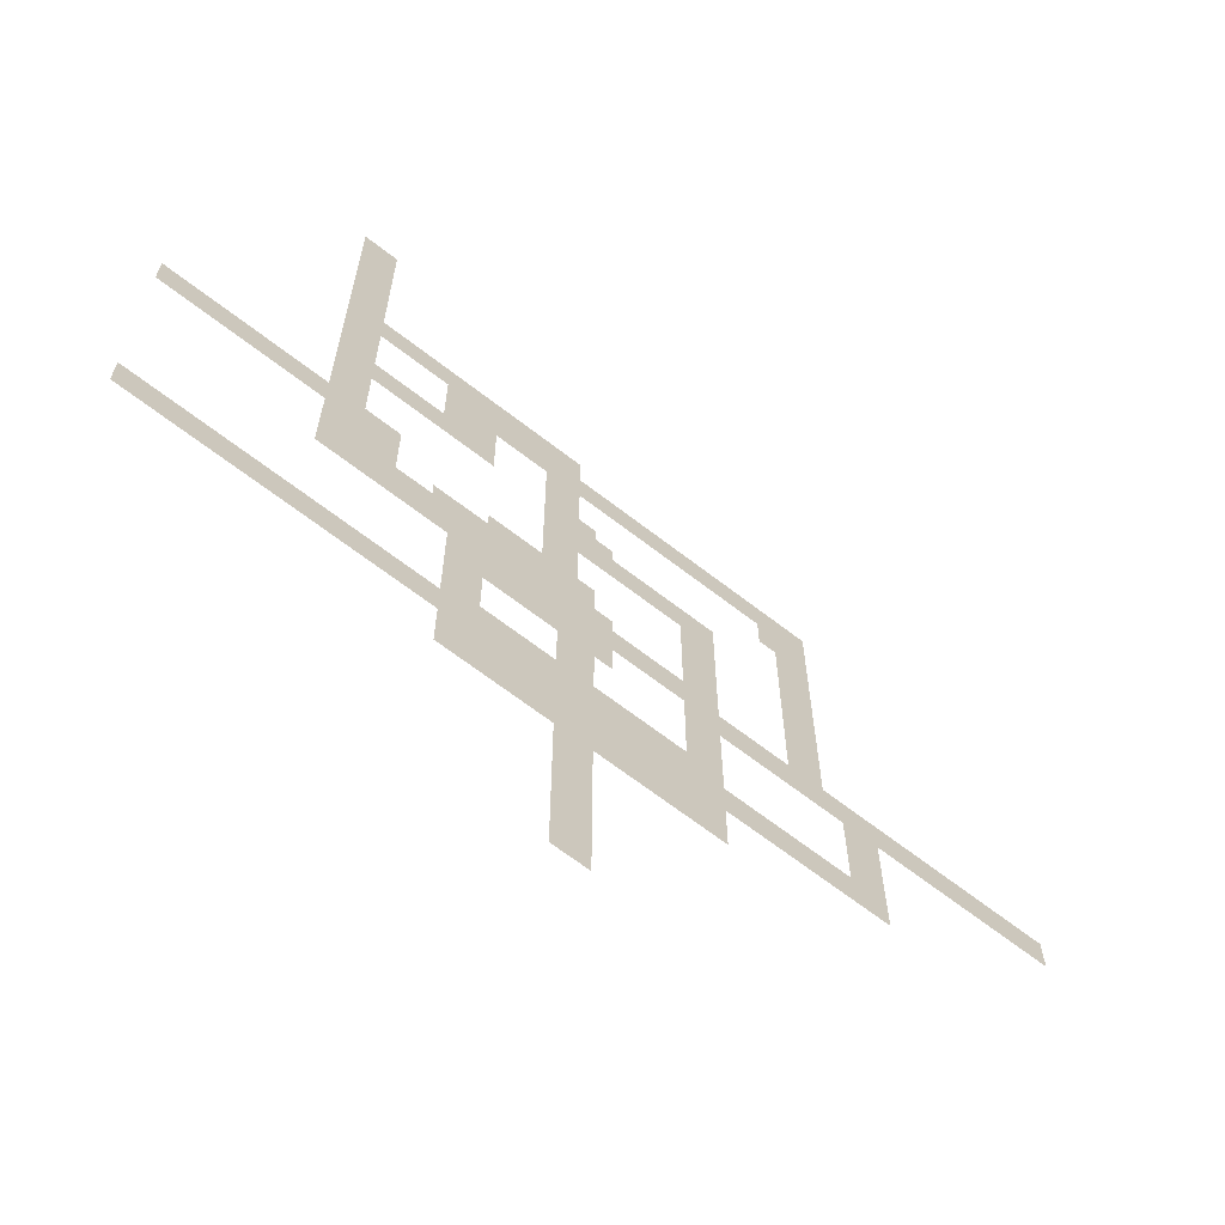
<metadata>
{"format":"obj","ext":"obj","renderer":"f3d","projection":"perspective","resolution":1024,"background":"white","views":[{"elev":-65.9,"azim":142.0,"up":"+Z"}]}
</metadata>
<code>
g default
v 56 -0 100
v 60 -0 100
v 64 -0 100
v 56 -0 96
v 60 -0 96
v 64 -0 96
v 56 -0 92
v 60 -0 92
v 64 -0 92
v 56 -0 88
v 60 -0 88
v 64 -0 88
v 56 -0 84
v 60 -0 84
v 64 -0 84
v 56 -0 80
v 60 -0 80
v 64 -0 80
v 56 -0 76
v 60 -0 76
v 64 -0 76
v 56 -0 72
v 60 -0 72
v 64 -0 72
v 56 -0 68
v 60 -0 68
v 64 -0 68
v 56 -0 64
v 60 -0 64
v 64 -0 64
v 8 -0 60
v 12 -0 60
v 16 -0 60
v 20 -0 60
v 24 -0 60
v 28 -0 60
v 32 -0 60
v 36 -0 60
v 40 -0 60
v 44 -0 60
v 48 -0 60
v 52 -0 60
v 56 -0 60
v 60 -0 60
v 64 -0 60
v 8 -0 56
v 12 -0 56
v 16 -0 56
v 20 -0 56
v 24 -0 56
v 28 -0 56
v 32 -0 56
v 36 -0 56
v 40 -0 56
v 44 -0 56
v 48 -0 56
v 52 -0 56
v 56 -0 56
v 60 -0 56
v 64 -0 56
v -48 -0 52
v -44 -0 52
v -40 -0 52
v -36 -0 52
v -32 -0 52
v -28 -0 52
v -24 -0 52
v -20 -0 52
v -16 -0 52
v -12 -0 52
v -8 -0 52
v -4 -0 52
v 0 -0 52
v 4 -0 52
v 8 -0 52
v 12 -0 52
v 16 -0 52
v 20 -0 52
v 24 -0 52
v 28 -0 52
v 32 -0 52
v 36 -0 52
v 40 -0 52
v 44 -0 52
v 48 -0 52
v 52 -0 52
v 56 -0 52
v 60 -0 52
v 64 -0 52
v -48 -0 48
v -44 -0 48
v -40 -0 48
v -36 -0 48
v -32 -0 48
v -28 -0 48
v -24 -0 48
v -20 -0 48
v -16 -0 48
v -12 -0 48
v -8 -0 48
v -4 -0 48
v 0 -0 48
v 4 -0 48
v 8 -0 48
v 12 -0 48
v 16 -0 48
v 20 -0 48
v 24 -0 48
v 28 -0 48
v 32 -0 48
v 36 -0 48
v 40 -0 48
v 56 -0 48
v 60 -0 48
v 64 -0 48
v -48 -0 44
v -44 -0 44
v -40 -0 44
v -36 -0 44
v -32 -0 44
v -28 -0 44
v -24 -0 44
v -20 -0 44
v -16 -0 44
v -12 -0 44
v -8 -0 44
v -4 -0 44
v 0 -0 44
v 4 -0 44
v 8 -0 44
v 12 -0 44
v 16 -0 44
v 20 -0 44
v 24 -0 44
v 28 -0 44
v 32 -0 44
v 36 -0 44
v 40 -0 44
v 56 -0 44
v 60 -0 44
v 64 -0 44
v -48 -0 40
v -44 -0 40
v -40 -0 40
v -36 -0 40
v 8 -0 40
v 12 -0 40
v 16 -0 40
v 28 -0 40
v 32 -0 40
v 36 -0 40
v 40 -0 40
v 56 -0 40
v 60 -0 40
v 64 -0 40
v -48 -0 36
v -44 -0 36
v -40 -0 36
v -36 -0 36
v 8 -0 36
v 12 -0 36
v 16 -0 36
v 28 -0 36
v 32 -0 36
v 36 -0 36
v 40 -0 36
v 44 -0 36
v 48 -0 36
v 52 -0 36
v 56 -0 36
v 60 -0 36
v 64 -0 36
v -48 -0 32
v -44 -0 32
v -40 -0 32
v 4 -0 32
v 8 -0 32
v 12 -0 32
v 16 -0 32
v 28 -0 32
v 32 -0 32
v 36 -0 32
v 40 -0 32
v 44 -0 32
v 48 -0 32
v 52 -0 32
v 56 -0 32
v 60 -0 32
v 64 -0 32
v -48 -0 28
v -44 -0 28
v -40 -0 28
v 0 -0 28
v 4 -0 28
v 8 -0 28
v 12 -0 28
v 16 -0 28
v 28 -0 28
v 32 -0 28
v 36 -0 28
v 40 -0 28
v 44 -0 28
v 48 -0 28
v 52 -0 28
v 56 -0 28
v 60 -0 28
v 64 -0 28
v -48 -0 24
v -44 -0 24
v -40 -0 24
v -24 -0 24
v -20 -0 24
v -16 -0 24
v -12 -0 24
v -8 -0 24
v -4 -0 24
v 0 -0 24
v 4 -0 24
v 8 -0 24
v 12 -0 24
v 16 -0 24
v 56 -0 24
v 60 -0 24
v 64 -0 24
v -48 -0 20
v -44 -0 20
v -40 -0 20
v -24 -0 20
v -20 -0 20
v -16 -0 20
v -12 -0 20
v -8 -0 20
v -4 -0 20
v 0 -0 20
v 4 -0 20
v 8 -0 20
v 12 -0 20
v 16 -0 20
v 56 -0 20
v 60 -0 20
v 64 -0 20
v -48 -0 16
v -44 -0 16
v -40 -0 16
v -24 -0 16
v -20 -0 16
v -16 -0 16
v -12 -0 16
v -8 -0 16
v -4 -0 16
v 0 -0 16
v 4 -0 16
v 8 -0 16
v 12 -0 16
v 16 -0 16
v 56 -0 16
v 60 -0 16
v 64 -0 16
v -48 -0 12
v -44 -0 12
v -40 -0 12
v -24 -0 12
v -20 -0 12
v -16 -0 12
v 8 -0 12
v 12 -0 12
v 16 -0 12
v 48 -0 12
v 52 -0 12
v 56 -0 12
v 60 -0 12
v 64 -0 12
v 68 -0 12
v 72 -0 12
v 76 -0 12
v 80 -0 12
v 84 -0 12
v 88 -0 12
v 92 -0 12
v 96 -0 12
v 100 -0 12
v -48 -0 8
v -44 -0 8
v -40 -0 8
v -24 -0 8
v -20 -0 8
v -16 -0 8
v 8 -0 8
v 12 -0 8
v 16 -0 8
v 48 -0 8
v 52 -0 8
v 56 -0 8
v 60 -0 8
v 64 -0 8
v 68 -0 8
v 72 -0 8
v 76 -0 8
v 80 -0 8
v 84 -0 8
v 88 -0 8
v 92 -0 8
v 96 -0 8
v 100 -0 8
v -48 -0 4
v -44 -0 4
v -40 -0 4
v -24 -0 4
v -20 -0 4
v -16 -0 4
v 4 -0 4
v 8 -0 4
v 12 -0 4
v 16 -0 4
v 20 -0 4
v 24 -0 4
v 28 -0 4
v 48 -0 4
v 52 -0 4
v 56 -0 4
v 60 -0 4
v 64 -0 4
v 68 -0 4
v 72 -0 4
v 76 -0 4
v 80 -0 4
v 84 -0 4
v 88 -0 4
v 92 -0 4
v 96 -0 4
v 100 -0 4
v -48 0 0
v -44 0 0
v -40 0 0
v -24 0 0
v -20 0 0
v -16 0 0
v 4 0 0
v 8 0 0
v 12 0 0
v 16 0 0
v 20 0 0
v 24 0 0
v 28 0 0
v 32 0 0
v 36 0 0
v 40 0 0
v 48 0 0
v 52 0 0
v 56 0 0
v 60 0 0
v 64 0 0
v -48 0 -4
v -44 0 -4
v -40 0 -4
v -24 0 -4
v -20 0 -4
v -16 0 -4
v 0 0 -4
v 4 0 -4
v 8 0 -4
v 12 0 -4
v 16 0 -4
v 20 0 -4
v 24 0 -4
v 28 0 -4
v 32 0 -4
v 36 0 -4
v 40 0 -4
v 44 0 -4
v 48 0 -4
v 52 0 -4
v 56 0 -4
v 60 0 -4
v 64 0 -4
v -48 0 -8
v -44 0 -8
v -40 0 -8
v -24 0 -8
v -20 0 -8
v -16 0 -8
v -12 0 -8
v -8 0 -8
v -4 0 -8
v 0 0 -8
v 4 0 -8
v 8 0 -8
v 12 0 -8
v 16 0 -8
v 20 0 -8
v 24 0 -8
v 28 0 -8
v 32 0 -8
v 36 0 -8
v 40 0 -8
v 44 0 -8
v 48 0 -8
v 52 0 -8
v 56 0 -8
v 60 0 -8
v 64 0 -8
v -100 0 -12
v -96 0 -12
v -92 0 -12
v -88 0 -12
v -84 0 -12
v -80 0 -12
v -76 0 -12
v -72 0 -12
v -68 0 -12
v -64 0 -12
v -60 0 -12
v -56 0 -12
v -52 0 -12
v -48 0 -12
v -44 0 -12
v -40 0 -12
v -36 0 -12
v -32 0 -12
v -28 0 -12
v -24 0 -12
v -20 0 -12
v -16 0 -12
v -12 0 -12
v -8 0 -12
v -4 0 -12
v 0 0 -12
v 4 0 -12
v 8 0 -12
v 12 0 -12
v 16 0 -12
v 20 0 -12
v 24 0 -12
v 28 0 -12
v 32 0 -12
v 36 0 -12
v 40 0 -12
v 44 0 -12
v 48 0 -12
v 52 0 -12
v 56 0 -12
v 60 0 -12
v 64 0 -12
v -100 0 -16
v -96 0 -16
v -92 0 -16
v -88 0 -16
v -84 0 -16
v -80 0 -16
v -76 0 -16
v -72 0 -16
v -68 0 -16
v -64 0 -16
v -60 0 -16
v -56 0 -16
v -52 0 -16
v -48 0 -16
v -44 0 -16
v -40 0 -16
v -36 0 -16
v -32 0 -16
v -28 0 -16
v -24 0 -16
v -20 0 -16
v -16 0 -16
v -12 0 -16
v -8 0 -16
v -4 0 -16
v 0 0 -16
v 4 0 -16
v 8 0 -16
v 12 0 -16
v 16 0 -16
v 20 0 -16
v 24 0 -16
v 28 0 -16
v 32 0 -16
v 36 0 -16
v 40 0 -16
v 44 0 -16
v 48 0 -16
v 52 0 -16
v 56 0 -16
v 60 0 -16
v 64 0 -16
v -100 0 -20
v -96 0 -20
v -92 0 -20
v -88 0 -20
v -84 0 -20
v -80 0 -20
v -76 0 -20
v -72 0 -20
v -68 0 -20
v -64 0 -20
v -60 0 -20
v -56 0 -20
v -52 0 -20
v -48 0 -20
v -44 0 -20
v -40 0 -20
v -36 0 -20
v -32 0 -20
v -28 0 -20
v -24 0 -20
v -20 0 -20
v -16 0 -20
v 0 0 -20
v 4 0 -20
v 8 0 -20
v 12 0 -20
v 16 0 -20
v 20 0 -20
v 24 0 -20
v 28 0 -20
v 32 0 -20
v 36 0 -20
v -60 0 -24
v -56 0 -24
v -52 0 -24
v -24 0 -24
v -20 0 -24
v -16 0 -24
v 0 0 -24
v 4 0 -24
v 8 0 -24
v 12 0 -24
v 16 0 -24
v 20 0 -24
v 24 0 -24
v 28 0 -24
v 32 0 -24
v 36 0 -24
v -60 0 -28
v -56 0 -28
v -52 0 -28
v -24 0 -28
v -20 0 -28
v -16 0 -28
v 4 0 -28
v 8 0 -28
v 12 0 -28
v 28 0 -28
v 32 0 -28
v 36 0 -28
v -60 0 -32
v -56 0 -32
v -52 0 -32
v -24 0 -32
v -20 0 -32
v -16 0 -32
v 4 0 -32
v 8 0 -32
v 12 0 -32
v 28 0 -32
v 32 0 -32
v 36 0 -32
v -60 0 -36
v -56 0 -36
v -52 0 -36
v -24 0 -36
v -20 0 -36
v -16 0 -36
v -12 0 -36
v -8 0 -36
v -4 0 -36
v 0 0 -36
v 4 0 -36
v 8 0 -36
v 12 0 -36
v 16 0 -36
v 20 0 -36
v 24 0 -36
v 28 0 -36
v 32 0 -36
v 36 0 -36
v -60 0 -40
v -56 0 -40
v -52 0 -40
v -48 0 -40
v -44 0 -40
v -40 0 -40
v -36 0 -40
v -32 0 -40
v -28 0 -40
v -24 0 -40
v -20 0 -40
v -16 0 -40
v -12 0 -40
v -8 0 -40
v -4 0 -40
v 0 0 -40
v 4 0 -40
v 8 0 -40
v 12 0 -40
v 16 0 -40
v 20 0 -40
v 24 0 -40
v 28 0 -40
v 32 0 -40
v 36 0 -40
v 40 0 -40
v 44 0 -40
v 48 0 -40
v 52 0 -40
v 56 0 -40
v 60 0 -40
v 64 0 -40
v 68 0 -40
v 72 0 -40
v 76 0 -40
v 80 0 -40
v 84 0 -40
v 88 0 -40
v 92 0 -40
v 96 0 -40
v 100 0 -40
v -60 0 -44
v -56 0 -44
v -52 0 -44
v -48 0 -44
v -44 0 -44
v -40 0 -44
v -36 0 -44
v -32 0 -44
v -28 0 -44
v -24 0 -44
v -20 0 -44
v -16 0 -44
v -12 0 -44
v -8 0 -44
v -4 0 -44
v 0 0 -44
v 4 0 -44
v 8 0 -44
v 12 0 -44
v 16 0 -44
v 20 0 -44
v 24 0 -44
v 28 0 -44
v 32 0 -44
v 36 0 -44
v 40 0 -44
v 44 0 -44
v 48 0 -44
v 52 0 -44
v 56 0 -44
v 60 0 -44
v 64 0 -44
v 68 0 -44
v 72 0 -44
v 76 0 -44
v 80 0 -44
v 84 0 -44
v 88 0 -44
v 92 0 -44
v 96 0 -44
v 100 0 -44
v -60 0 -48
v -56 0 -48
v -52 0 -48
v -48 0 -48
v -44 0 -48
v -40 0 -48
v -36 0 -48
v -32 0 -48
v -28 0 -48
v -24 0 -48
v -20 0 -48
v -16 0 -48
v -12 0 -48
v -8 0 -48
v -4 0 -48
v 0 0 -48
v 4 0 -48
v 8 0 -48
v 12 0 -48
v 16 0 -48
v 20 0 -48
v 24 0 -48
v 28 0 -48
v 32 0 -48
v 36 0 -48
v 40 0 -48
v 44 0 -48
v 48 0 -48
v 52 0 -48
v 56 0 -48
v 60 0 -48
v 64 0 -48
v 68 0 -48
v 72 0 -48
v 76 0 -48
v 80 0 -48
v 84 0 -48
v 88 0 -48
v 92 0 -48
v 96 0 -48
v 100 0 -48
v -24 0 -52
v -20 0 -52
v -16 0 -52
v -12 0 -52
v -8 0 -52
v -4 0 -52
v 0 0 -52
v 4 0 -52
v 8 0 -52
v 12 0 -52
v 16 0 -52
v 20 0 -52
v 24 0 -52
v 28 0 -52
v 32 0 -52
v 36 0 -52
v -24 0 -56
v -20 0 -56
v -16 0 -56
v -12 0 -56
v -8 0 -56
v -4 0 -56
v 0 0 -56
v 4 0 -56
v 8 0 -56
v 12 0 -56
v 16 0 -56
v 20 0 -56
v 24 0 -56
v 28 0 -56
v 32 0 -56
v 36 0 -56
v -24 0 -60
v -20 0 -60
v -16 0 -60
v -12 0 -60
v -8 0 -60
v -4 0 -60
v 0 0 -60
v 4 0 -60
v 8 0 -60
v 12 0 -60
v 16 0 -60
v 20 0 -60
v 24 0 -60
v 28 0 -60
v 32 0 -60
v 36 0 -60
v 4 0 -64
v 8 0 -64
v 12 0 -64
v 4 0 -68
v 8 0 -68
v 12 0 -68
v 4 0 -72
v 8 0 -72
v 12 0 -72
v 4 0 -76
v 8 0 -76
v 12 0 -76
v 4 0 -80
v 8 0 -80
v 12 0 -80
v 4 0 -84
v 8 0 -84
v 12 0 -84
v 4 0 -88
v 8 0 -88
v 12 0 -88
v 4 0 -92
v 8 0 -92
v 12 0 -92
v 4 0 -96
v 8 0 -96
v 12 0 -96
v 4 0 -100
v 8 0 -100
v 12 0 -100
g pPlane1
f 1 2 5 4
f 2 3 6 5
f 4 5 8 7
f 5 6 9 8
f 7 8 11 10
f 8 9 12 11
f 10 11 14 13
f 11 12 15 14
f 13 14 17 16
f 14 15 18 17
f 16 17 20 19
f 17 18 21 20
f 19 20 23 22
f 20 21 24 23
f 22 23 26 25
f 23 24 27 26
f 25 26 29 28
f 26 27 30 29
f 28 29 44 43
f 29 30 45 44
f 31 32 47 46
f 32 33 48 47
f 33 34 49 48
f 34 35 50 49
f 35 36 51 50
f 36 37 52 51
f 37 38 53 52
f 38 39 54 53
f 39 40 55 54
f 40 41 56 55
f 41 42 57 56
f 42 43 58 57
f 43 44 59 58
f 44 45 60 59
f 46 47 76 75
f 47 48 77 76
f 48 49 78 77
f 49 50 79 78
f 50 51 80 79
f 51 52 81 80
f 52 53 82 81
f 53 54 83 82
f 54 55 84 83
f 55 56 85 84
f 56 57 86 85
f 57 58 87 86
f 58 59 88 87
f 59 60 89 88
f 61 62 91 90
f 62 63 92 91
f 63 64 93 92
f 64 65 94 93
f 65 66 95 94
f 66 67 96 95
f 67 68 97 96
f 68 69 98 97
f 69 70 99 98
f 70 71 100 99
f 71 72 101 100
f 72 73 102 101
f 73 74 103 102
f 74 75 104 103
f 75 76 105 104
f 76 77 106 105
f 77 78 107 106
f 78 79 108 107
f 79 80 109 108
f 80 81 110 109
f 81 82 111 110
f 82 83 112 111
f 87 88 114 113
f 88 89 115 114
f 90 91 117 116
f 91 92 118 117
f 92 93 119 118
f 93 94 120 119
f 94 95 121 120
f 95 96 122 121
f 96 97 123 122
f 97 98 124 123
f 98 99 125 124
f 99 100 126 125
f 100 101 127 126
f 101 102 128 127
f 102 103 129 128
f 103 104 130 129
f 104 105 131 130
f 105 106 132 131
f 106 107 133 132
f 107 108 134 133
f 108 109 135 134
f 109 110 136 135
f 110 111 137 136
f 111 112 138 137
f 113 114 140 139
f 114 115 141 140
f 116 117 143 142
f 117 118 144 143
f 118 119 145 144
f 130 131 147 146
f 131 132 148 147
f 135 136 150 149
f 136 137 151 150
f 137 138 152 151
f 139 140 154 153
f 140 141 155 154
f 142 143 157 156
f 143 144 158 157
f 144 145 159 158
f 146 147 161 160
f 147 148 162 161
f 149 150 164 163
f 150 151 165 164
f 151 152 166 165
f 153 154 171 170
f 154 155 172 171
f 156 157 174 173
f 157 158 175 174
f 160 161 178 177
f 161 162 179 178
f 163 164 181 180
f 164 165 182 181
f 165 166 183 182
f 166 167 184 183
f 167 168 185 184
f 168 169 186 185
f 169 170 187 186
f 170 171 188 187
f 171 172 189 188
f 173 174 191 190
f 174 175 192 191
f 176 177 195 194
f 177 178 196 195
f 178 179 197 196
f 180 181 199 198
f 181 182 200 199
f 182 183 201 200
f 183 184 202 201
f 184 185 203 202
f 185 186 204 203
f 186 187 205 204
f 187 188 206 205
f 188 189 207 206
f 190 191 209 208
f 191 192 210 209
f 193 194 218 217
f 194 195 219 218
f 195 196 220 219
f 196 197 221 220
f 205 206 223 222
f 206 207 224 223
f 208 209 226 225
f 209 210 227 226
f 211 212 229 228
f 212 213 230 229
f 213 214 231 230
f 214 215 232 231
f 215 216 233 232
f 216 217 234 233
f 217 218 235 234
f 218 219 236 235
f 219 220 237 236
f 220 221 238 237
f 222 223 240 239
f 223 224 241 240
f 225 226 243 242
f 226 227 244 243
f 228 229 246 245
f 229 230 247 246
f 230 231 248 247
f 231 232 249 248
f 232 233 250 249
f 233 234 251 250
f 234 235 252 251
f 235 236 253 252
f 236 237 254 253
f 237 238 255 254
f 239 240 257 256
f 240 241 258 257
f 242 243 260 259
f 243 244 261 260
f 245 246 263 262
f 246 247 264 263
f 253 254 266 265
f 254 255 267 266
f 256 257 271 270
f 257 258 272 271
f 259 260 283 282
f 260 261 284 283
f 262 263 286 285
f 263 264 287 286
f 265 266 289 288
f 266 267 290 289
f 268 269 292 291
f 269 270 293 292
f 270 271 294 293
f 271 272 295 294
f 272 273 296 295
f 273 274 297 296
f 274 275 298 297
f 275 276 299 298
f 276 277 300 299
f 277 278 301 300
f 278 279 302 301
f 279 280 303 302
f 280 281 304 303
f 282 283 306 305
f 283 284 307 306
f 285 286 309 308
f 286 287 310 309
f 288 289 313 312
f 289 290 314 313
f 291 292 319 318
f 292 293 320 319
f 293 294 321 320
f 294 295 322 321
f 295 296 323 322
f 296 297 324 323
f 297 298 325 324
f 298 299 326 325
f 299 300 327 326
f 300 301 328 327
f 301 302 329 328
f 302 303 330 329
f 303 304 331 330
f 305 306 333 332
f 306 307 334 333
f 308 309 336 335
f 309 310 337 336
f 311 312 339 338
f 312 313 340 339
f 313 314 341 340
f 314 315 342 341
f 315 316 343 342
f 316 317 344 343
f 318 319 349 348
f 319 320 350 349
f 320 321 351 350
f 321 322 352 351
f 332 333 354 353
f 333 334 355 354
f 335 336 357 356
f 336 337 358 357
f 338 339 361 360
f 339 340 362 361
f 340 341 363 362
f 341 342 364 363
f 342 343 365 364
f 343 344 366 365
f 344 345 367 366
f 345 346 368 367
f 346 347 369 368
f 348 349 372 371
f 349 350 373 372
f 350 351 374 373
f 351 352 375 374
f 353 354 377 376
f 354 355 378 377
f 356 357 380 379
f 357 358 381 380
f 359 360 386 385
f 360 361 387 386
f 361 362 388 387
f 362 363 389 388
f 363 364 390 389
f 364 365 391 390
f 365 366 392 391
f 366 367 393 392
f 367 368 394 393
f 368 369 395 394
f 369 370 396 395
f 370 371 397 396
f 371 372 398 397
f 372 373 399 398
f 373 374 400 399
f 374 375 401 400
f 376 377 416 415
f 377 378 417 416
f 379 380 422 421
f 380 381 423 422
f 381 382 424 423
f 382 383 425 424
f 383 384 426 425
f 384 385 427 426
f 385 386 428 427
f 386 387 429 428
f 387 388 430 429
f 388 389 431 430
f 389 390 432 431
f 390 391 433 432
f 391 392 434 433
f 392 393 435 434
f 393 394 436 435
f 394 395 437 436
f 395 396 438 437
f 396 397 439 438
f 397 398 440 439
f 398 399 441 440
f 399 400 442 441
f 400 401 443 442
f 402 403 445 444
f 403 404 446 445
f 404 405 447 446
f 405 406 448 447
f 406 407 449 448
f 407 408 450 449
f 408 409 451 450
f 409 410 452 451
f 410 411 453 452
f 411 412 454 453
f 412 413 455 454
f 413 414 456 455
f 414 415 457 456
f 415 416 458 457
f 416 417 459 458
f 417 418 460 459
f 418 419 461 460
f 419 420 462 461
f 420 421 463 462
f 421 422 464 463
f 422 423 465 464
f 423 424 466 465
f 424 425 467 466
f 425 426 468 467
f 426 427 469 468
f 427 428 470 469
f 428 429 471 470
f 429 430 472 471
f 430 431 473 472
f 431 432 474 473
f 432 433 475 474
f 433 434 476 475
f 434 435 477 476
f 435 436 478 477
f 436 437 479 478
f 437 438 480 479
f 438 439 481 480
f 439 440 482 481
f 440 441 483 482
f 441 442 484 483
f 442 443 485 484
f 444 445 487 486
f 445 446 488 487
f 446 447 489 488
f 447 448 490 489
f 448 449 491 490
f 449 450 492 491
f 450 451 493 492
f 451 452 494 493
f 452 453 495 494
f 453 454 496 495
f 454 455 497 496
f 455 456 498 497
f 456 457 499 498
f 457 458 500 499
f 458 459 501 500
f 459 460 502 501
f 460 461 503 502
f 461 462 504 503
f 462 463 505 504
f 463 464 506 505
f 464 465 507 506
f 469 470 509 508
f 470 471 510 509
f 471 472 511 510
f 472 473 512 511
f 473 474 513 512
f 474 475 514 513
f 475 476 515 514
f 476 477 516 515
f 477 478 517 516
f 496 497 519 518
f 497 498 520 519
f 505 506 522 521
f 506 507 523 522
f 508 509 525 524
f 509 510 526 525
f 510 511 527 526
f 511 512 528 527
f 512 513 529 528
f 513 514 530 529
f 514 515 531 530
f 515 516 532 531
f 516 517 533 532
f 518 519 535 534
f 519 520 536 535
f 521 522 538 537
f 522 523 539 538
f 525 526 541 540
f 526 527 542 541
f 531 532 544 543
f 532 533 545 544
f 534 535 547 546
f 535 536 548 547
f 537 538 550 549
f 538 539 551 550
f 540 541 553 552
f 541 542 554 553
f 543 544 556 555
f 544 545 557 556
f 546 547 559 558
f 547 548 560 559
f 549 550 562 561
f 550 551 563 562
f 552 553 569 568
f 553 554 570 569
f 555 556 575 574
f 556 557 576 575
f 558 559 578 577
f 559 560 579 578
f 561 562 587 586
f 562 563 588 587
f 563 564 589 588
f 564 565 590 589
f 565 566 591 590
f 566 567 592 591
f 567 568 593 592
f 568 569 594 593
f 569 570 595 594
f 570 571 596 595
f 571 572 597 596
f 572 573 598 597
f 573 574 599 598
f 574 575 600 599
f 575 576 601 600
f 577 578 619 618
f 578 579 620 619
f 579 580 621 620
f 580 581 622 621
f 581 582 623 622
f 582 583 624 623
f 583 584 625 624
f 584 585 626 625
f 585 586 627 626
f 586 587 628 627
f 587 588 629 628
f 588 589 630 629
f 589 590 631 630
f 590 591 632 631
f 591 592 633 632
f 592 593 634 633
f 593 594 635 634
f 594 595 636 635
f 595 596 637 636
f 596 597 638 637
f 597 598 639 638
f 598 599 640 639
f 599 600 641 640
f 600 601 642 641
f 601 602 643 642
f 602 603 644 643
f 603 604 645 644
f 604 605 646 645
f 605 606 647 646
f 606 607 648 647
f 607 608 649 648
f 608 609 650 649
f 609 610 651 650
f 610 611 652 651
f 611 612 653 652
f 612 613 654 653
f 613 614 655 654
f 614 615 656 655
f 615 616 657 656
f 616 617 658 657
f 618 619 660 659
f 619 620 661 660
f 620 621 662 661
f 621 622 663 662
f 622 623 664 663
f 623 624 665 664
f 624 625 666 665
f 625 626 667 666
f 626 627 668 667
f 627 628 669 668
f 628 629 670 669
f 629 630 671 670
f 630 631 672 671
f 631 632 673 672
f 632 633 674 673
f 633 634 675 674
f 634 635 676 675
f 635 636 677 676
f 636 637 678 677
f 637 638 679 678
f 638 639 680 679
f 639 640 681 680
f 640 641 682 681
f 641 642 683 682
f 642 643 684 683
f 643 644 685 684
f 644 645 686 685
f 645 646 687 686
f 646 647 688 687
f 647 648 689 688
f 648 649 690 689
f 649 650 691 690
f 650 651 692 691
f 651 652 693 692
f 652 653 694 693
f 653 654 695 694
f 654 655 696 695
f 655 656 697 696
f 656 657 698 697
f 657 658 699 698
f 668 669 701 700
f 669 670 702 701
f 670 671 703 702
f 671 672 704 703
f 672 673 705 704
f 673 674 706 705
f 674 675 707 706
f 675 676 708 707
f 676 677 709 708
f 677 678 710 709
f 678 679 711 710
f 679 680 712 711
f 680 681 713 712
f 681 682 714 713
f 682 683 715 714
f 700 701 717 716
f 701 702 718 717
f 702 703 719 718
f 703 704 720 719
f 704 705 721 720
f 705 706 722 721
f 706 707 723 722
f 707 708 724 723
f 708 709 725 724
f 709 710 726 725
f 710 711 727 726
f 711 712 728 727
f 712 713 729 728
f 713 714 730 729
f 714 715 731 730
f 716 717 733 732
f 717 718 734 733
f 718 719 735 734
f 719 720 736 735
f 720 721 737 736
f 721 722 738 737
f 722 723 739 738
f 723 724 740 739
f 724 725 741 740
f 725 726 742 741
f 726 727 743 742
f 727 728 744 743
f 728 729 745 744
f 729 730 746 745
f 730 731 747 746
f 739 740 749 748
f 740 741 750 749
f 748 749 752 751
f 749 750 753 752
f 751 752 755 754
f 752 753 756 755
f 754 755 758 757
f 755 756 759 758
f 757 758 761 760
f 758 759 762 761
f 760 761 764 763
f 761 762 765 764
f 763 764 767 766
f 764 765 768 767
f 766 767 770 769
f 767 768 771 770
f 769 770 773 772
f 770 771 774 773
f 772 773 776 775
f 773 774 777 776

</code>
